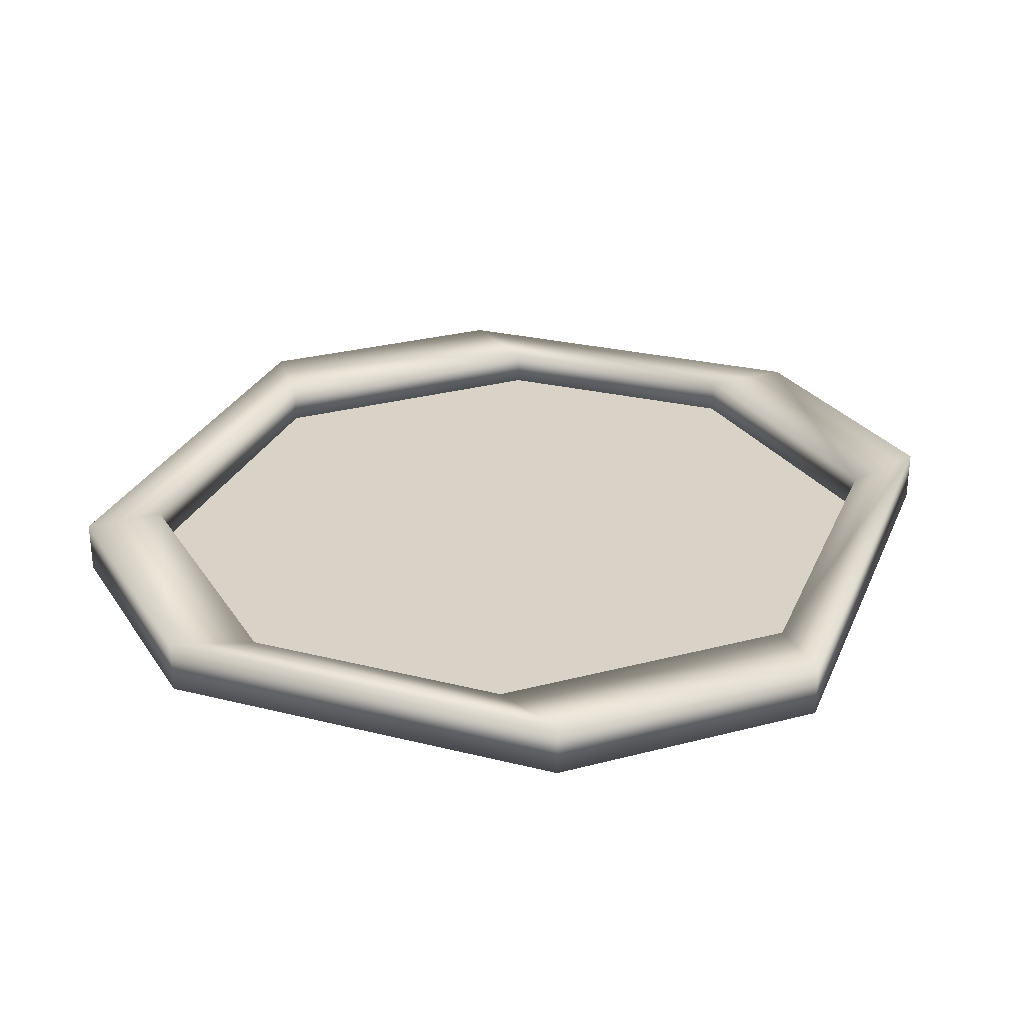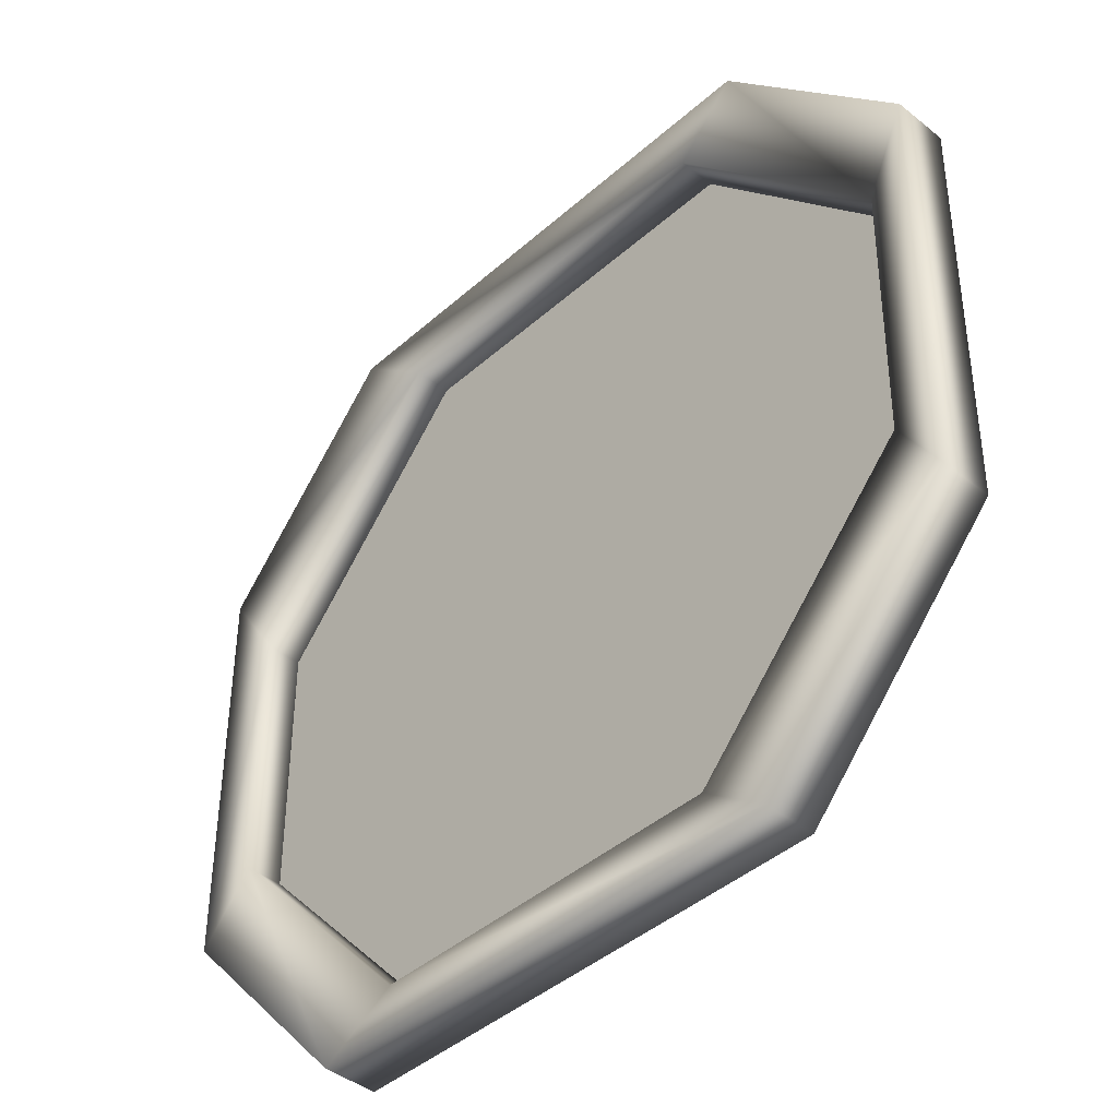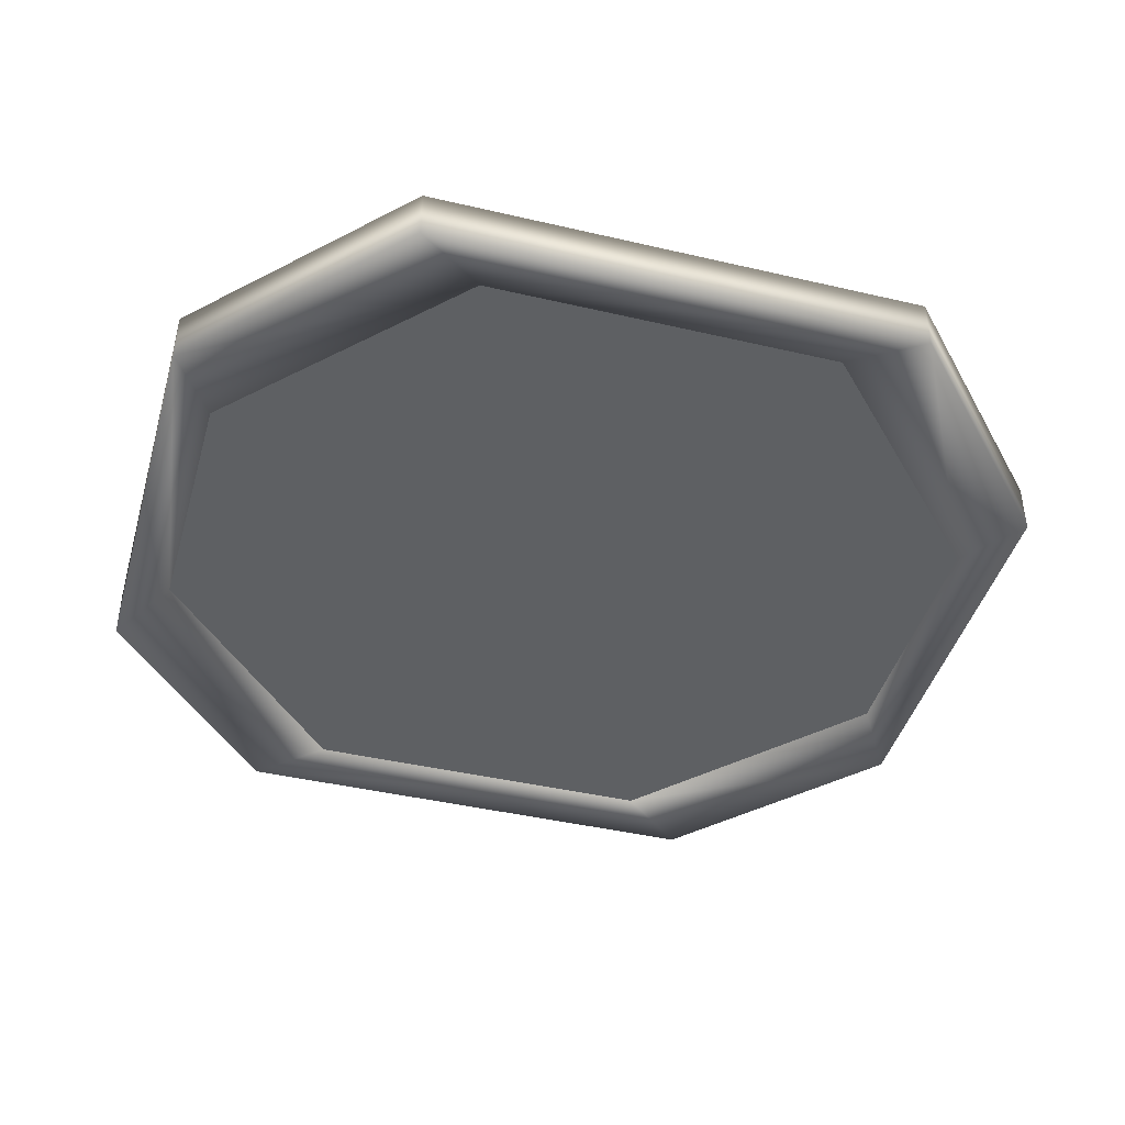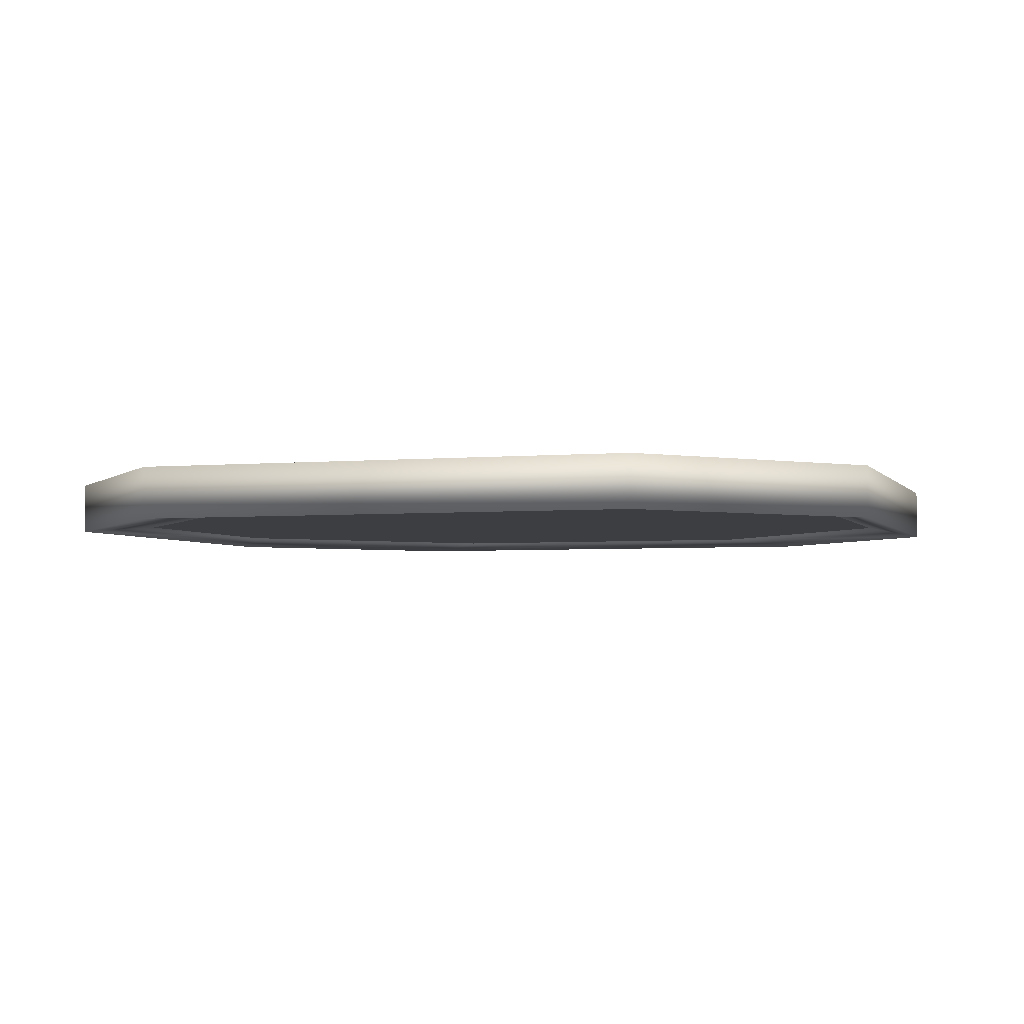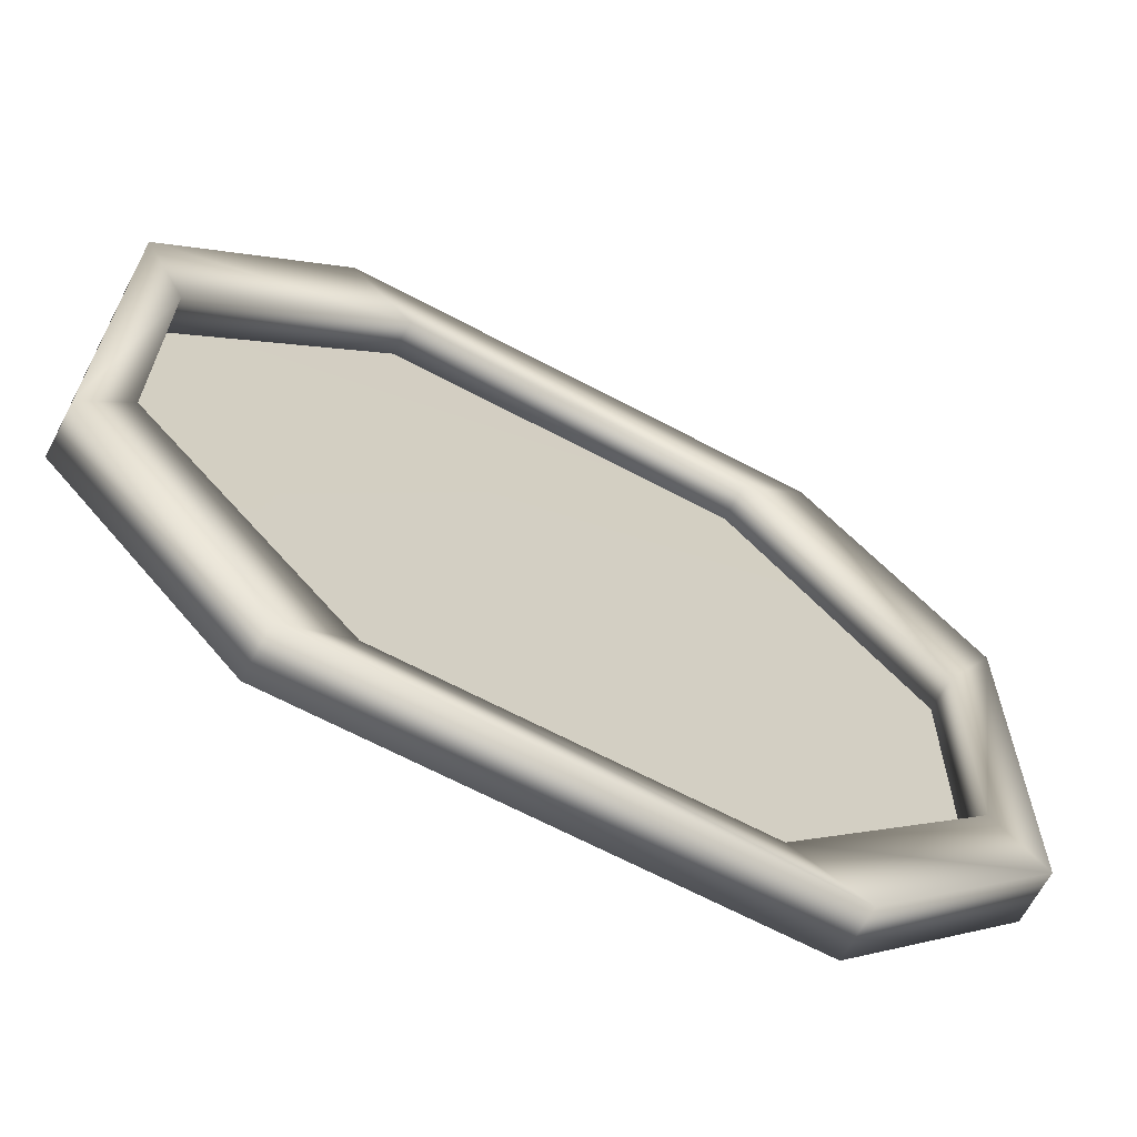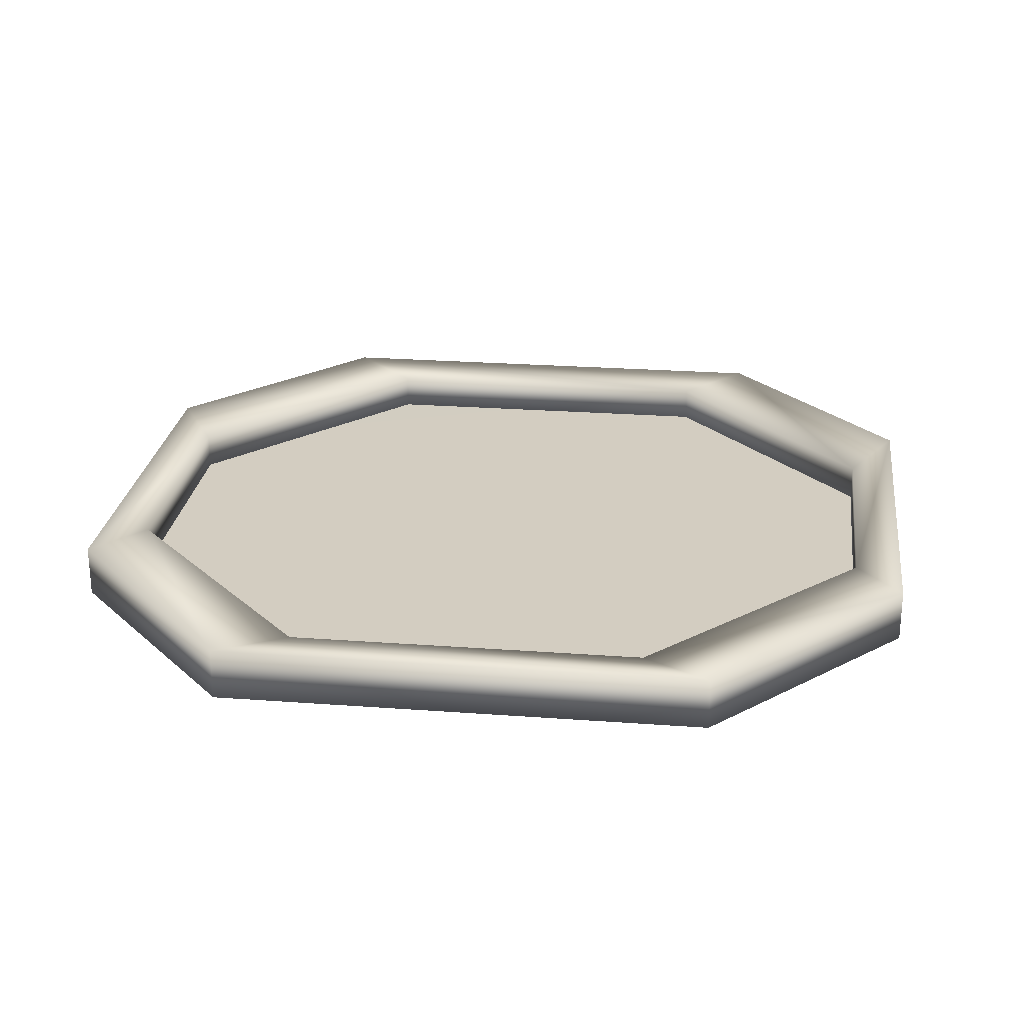
<metadata>
{"format":"obj","ext":"obj","renderer":"f3d","projection":"perspective","resolution":1024,"background":"white","views":[{"elev":27.8,"azim":-69.9,"up":"+Y"},{"elev":-42.5,"azim":-133.6,"up":"+Z"},{"elev":-42.2,"azim":164.3,"up":"+Y"},{"elev":-3.5,"azim":18.1,"up":"+Y"},{"elev":-66.5,"azim":152.0,"up":"+Z"},{"elev":24.8,"azim":-173.1,"up":"+Y"}]}
</metadata>
<code>
g Monicle
v -0.2433 -0.3809 0.2581
v -0.2433 -0.3959 0.2581
v -0.1013 -0.396 0.2581
v -0.1013 -0.3809 0.2581
v -0.2272 -0.3831 0.4835
v -0.2272 -0.3937 0.4835
v -0.1202 -0.3937 0.4836
v -0.1202 -0.3831 0.4836
v -0.1209 -0.3831 0.2731
v -0.1209 -0.3937 0.2731
v -0.2237 -0.3937 0.2731
v -0.2237 -0.3831 0.2731
v -0.1006 -0.3808 0.4986
v -0.04583 -0.396 0.4384
v -0.1006 -0.396 0.4986
v -0.04583 -0.3808 0.4384
v -0.04617 -0.3809 0.3183
v -0.04617 -0.396 0.3183
v -0.1013 -0.396 0.2581
v -0.1013 -0.3809 0.2581
v -0.2992 -0.3959 0.3181
v -0.2433 -0.3959 0.2581
v -0.2433 -0.3809 0.2581
v -0.2992 -0.3809 0.3181
v -0.3008 -0.3808 0.4383
v -0.3008 -0.396 0.4383
v -0.2468 -0.396 0.4986
v -0.2468 -0.3808 0.4986
v -0.1209 -0.3831 0.2731
v -0.05941 -0.3937 0.3393
v -0.1209 -0.3937 0.2731
v -0.05941 -0.3831 0.3393
v -0.05914 -0.3831 0.4171
v -0.05914 -0.3937 0.4171
v -0.1202 -0.3937 0.4836
v -0.1202 -0.3831 0.4836
v -0.2861 -0.3831 0.3389
v -0.2237 -0.3831 0.2731
v -0.2237 -0.3937 0.2731
v -0.2861 -0.3937 0.3389
v -0.2874 -0.3937 0.4166
v -0.2874 -0.3831 0.4166
v -0.2272 -0.3831 0.4835
v -0.2272 -0.3937 0.4835
v -0.1006 -0.3808 0.4986
v -0.1006 -0.396 0.4986
v -0.2468 -0.396 0.4986
v -0.2468 -0.3808 0.4986
v -0.1209 -0.3937 0.2731
v -0.2433 -0.3959 0.2581
v -0.2237 -0.3937 0.2731
v -0.2861 -0.3937 0.3389
v -0.1013 -0.396 0.2581
v -0.2992 -0.3959 0.3181
v -0.04617 -0.396 0.3183
v -0.05941 -0.3937 0.3393
v -0.3008 -0.396 0.4383
v -0.2874 -0.3937 0.4166
v -0.05914 -0.3937 0.4171
v -0.04583 -0.396 0.4384
v -0.2272 -0.3937 0.4835
v -0.2468 -0.396 0.4986
v -0.1006 -0.396 0.4986
v -0.1202 -0.3937 0.4836
v -0.2272 -0.3831 0.4835
v -0.1202 -0.3831 0.4836
v -0.1006 -0.3808 0.4986
v -0.2468 -0.3808 0.4986
v -0.04583 -0.3808 0.4384
v -0.2874 -0.3831 0.4166
v -0.05914 -0.3831 0.4171
v -0.3008 -0.3808 0.4383
v -0.04617 -0.3809 0.3183
v -0.2861 -0.3831 0.3389
v -0.05941 -0.3831 0.3393
v -0.2992 -0.3809 0.3181
v -0.1013 -0.3809 0.2581
v -0.2237 -0.3831 0.2731
v -0.1209 -0.3831 0.2731
v -0.2433 -0.3809 0.2581
v -0.1209 -0.3937 0.2731
v -0.2237 -0.3937 0.2731
v -0.2861 -0.3937 0.3389
v -0.05941 -0.3937 0.3393
v -0.2874 -0.3937 0.4166
v -0.05914 -0.3937 0.4171
v -0.2272 -0.3937 0.4835
v -0.1202 -0.3937 0.4836
g Monicle_0
f 3 2 1
f 4 3 1
f 7 6 5
f 8 7 5
f 11 10 9
f 12 11 9
f 15 14 13
f 14 16 13
f 16 14 17
f 14 18 17
f 17 18 19
f 20 17 19
f 23 22 21
f 24 23 21
f 24 21 25
f 21 26 25
f 25 26 27
f 28 25 27
f 31 30 29
f 30 32 29
f 32 30 33
f 30 34 33
f 33 34 35
f 36 33 35
f 39 38 37
f 40 39 37
f 41 40 37
f 42 41 37
f 41 42 43
f 44 41 43
f 47 46 45
f 48 47 45
f 51 50 49
f 50 51 52
f 50 53 49
f 54 50 52
f 49 53 55
f 56 49 55
f 57 54 52
f 58 57 52
f 56 55 59
f 55 60 59
f 58 61 57
f 61 62 57
f 60 63 59
f 63 62 61
f 63 64 59
f 64 63 61
f 67 66 65
f 68 67 65
f 67 69 66
f 65 70 68
f 69 71 66
f 70 72 68
f 69 73 71
f 72 70 74
f 73 75 71
f 76 72 74
f 75 73 77
f 76 74 78
f 79 75 77
f 80 76 78
f 77 80 79
f 80 78 79
g Monicle_1
f 83 82 81
f 81 84 83
f 84 85 83
f 84 86 85
f 86 87 85
f 86 88 87

</code>
